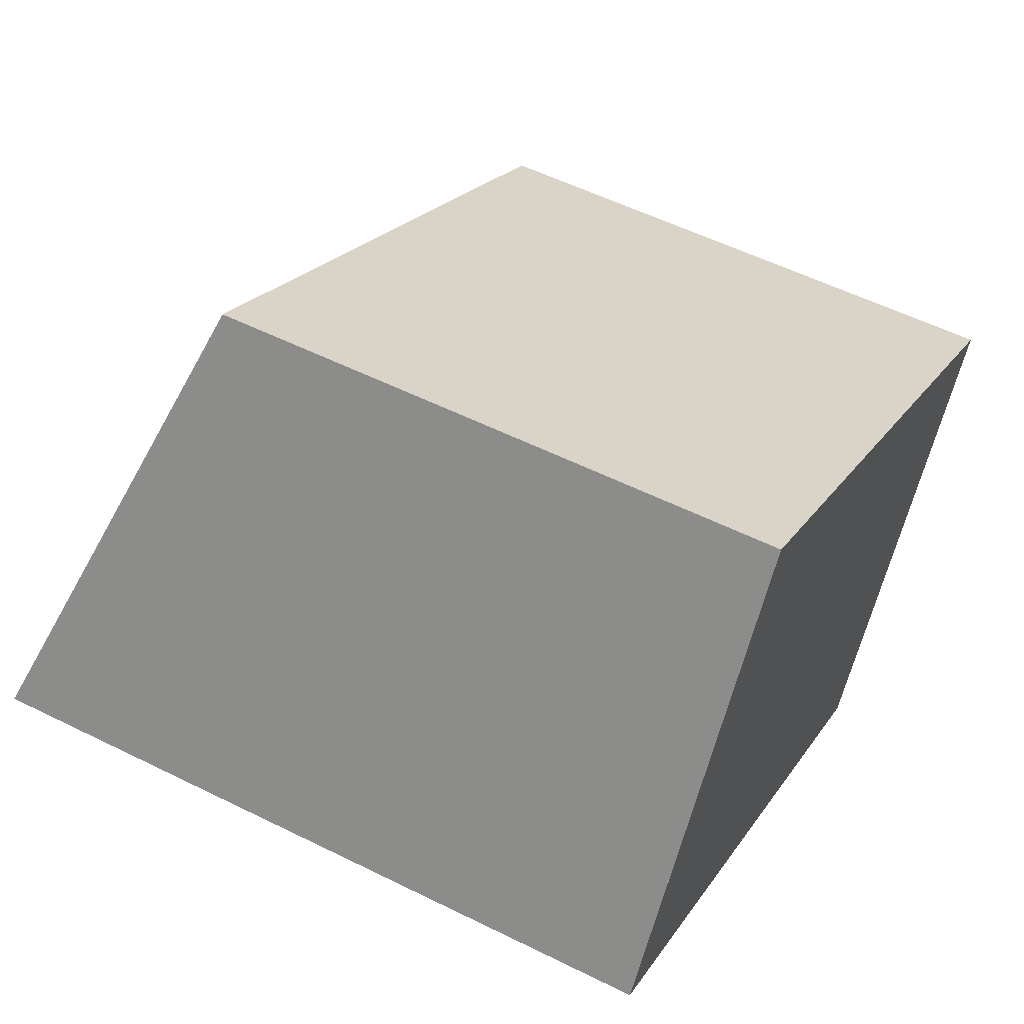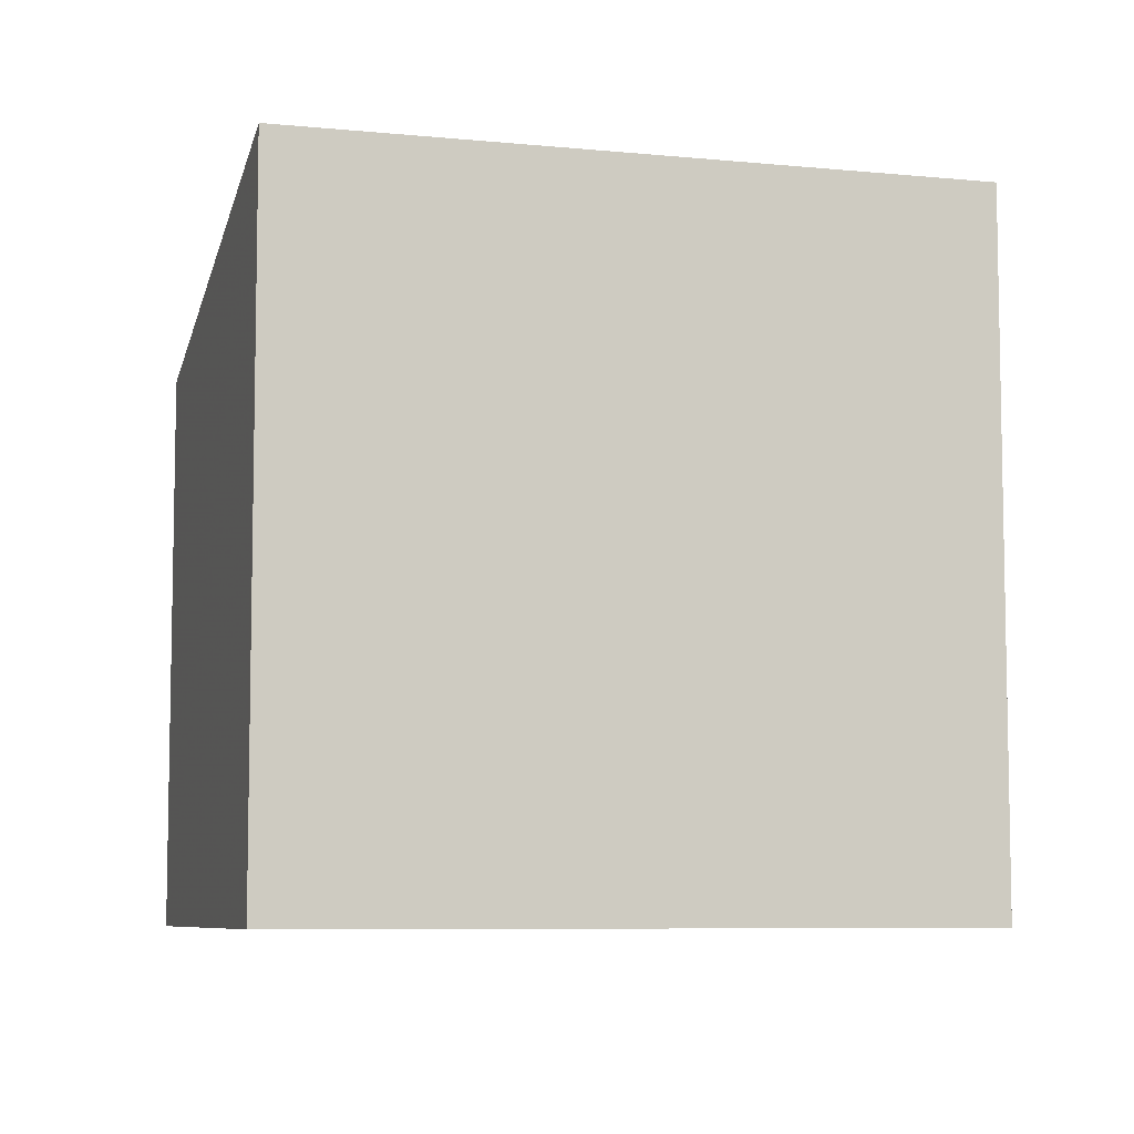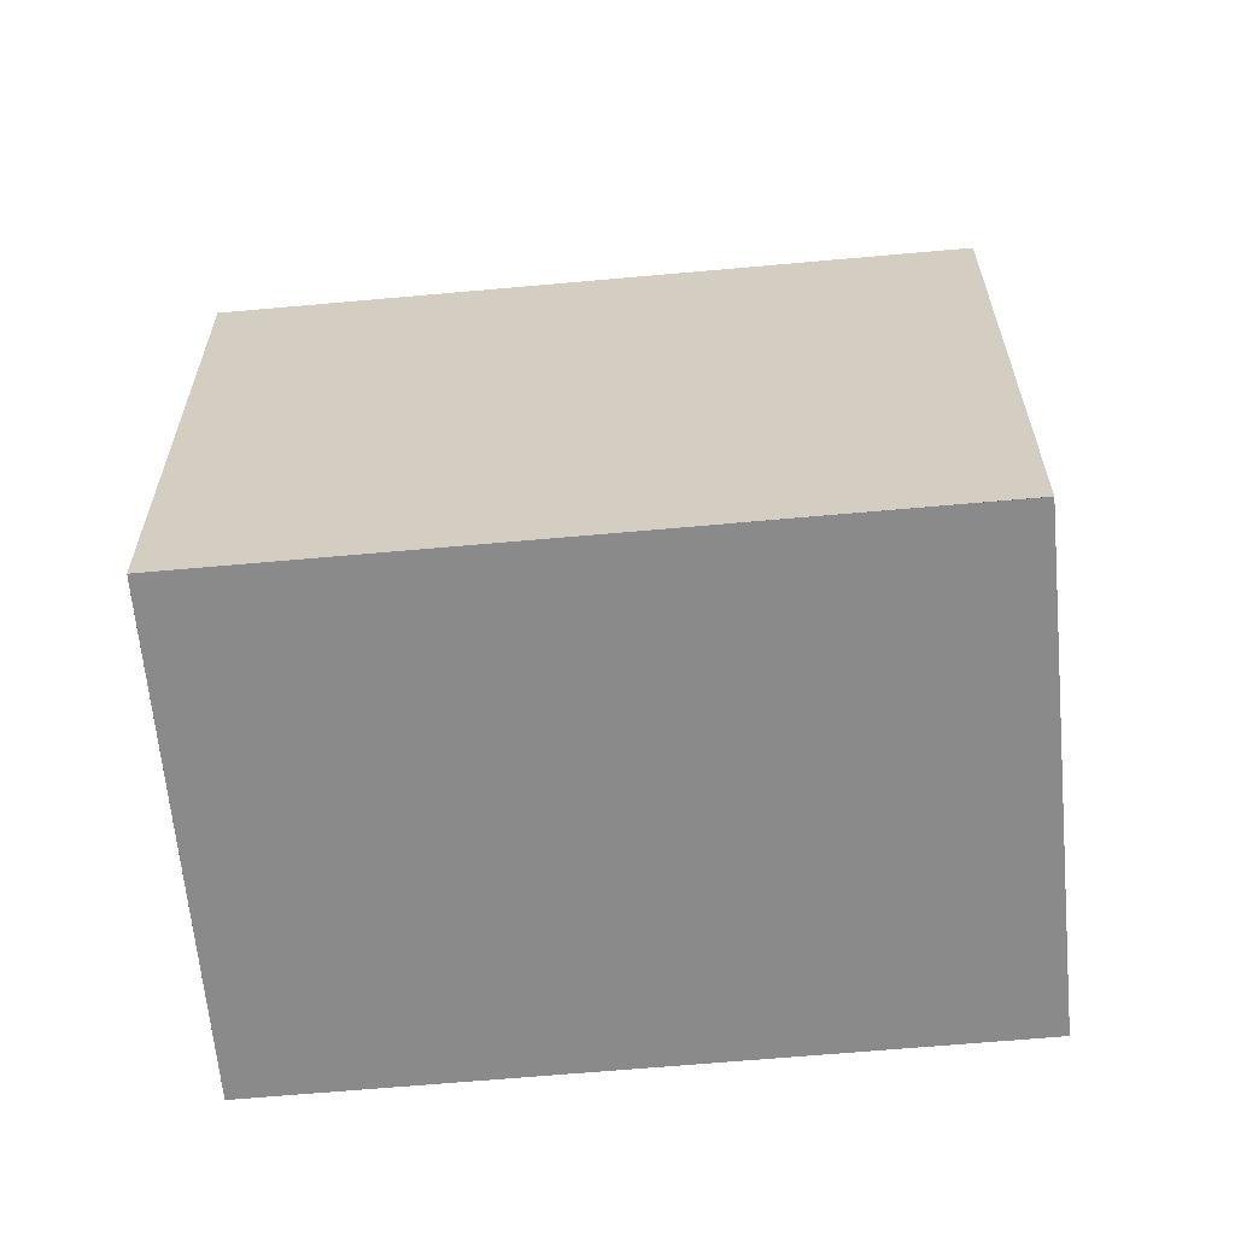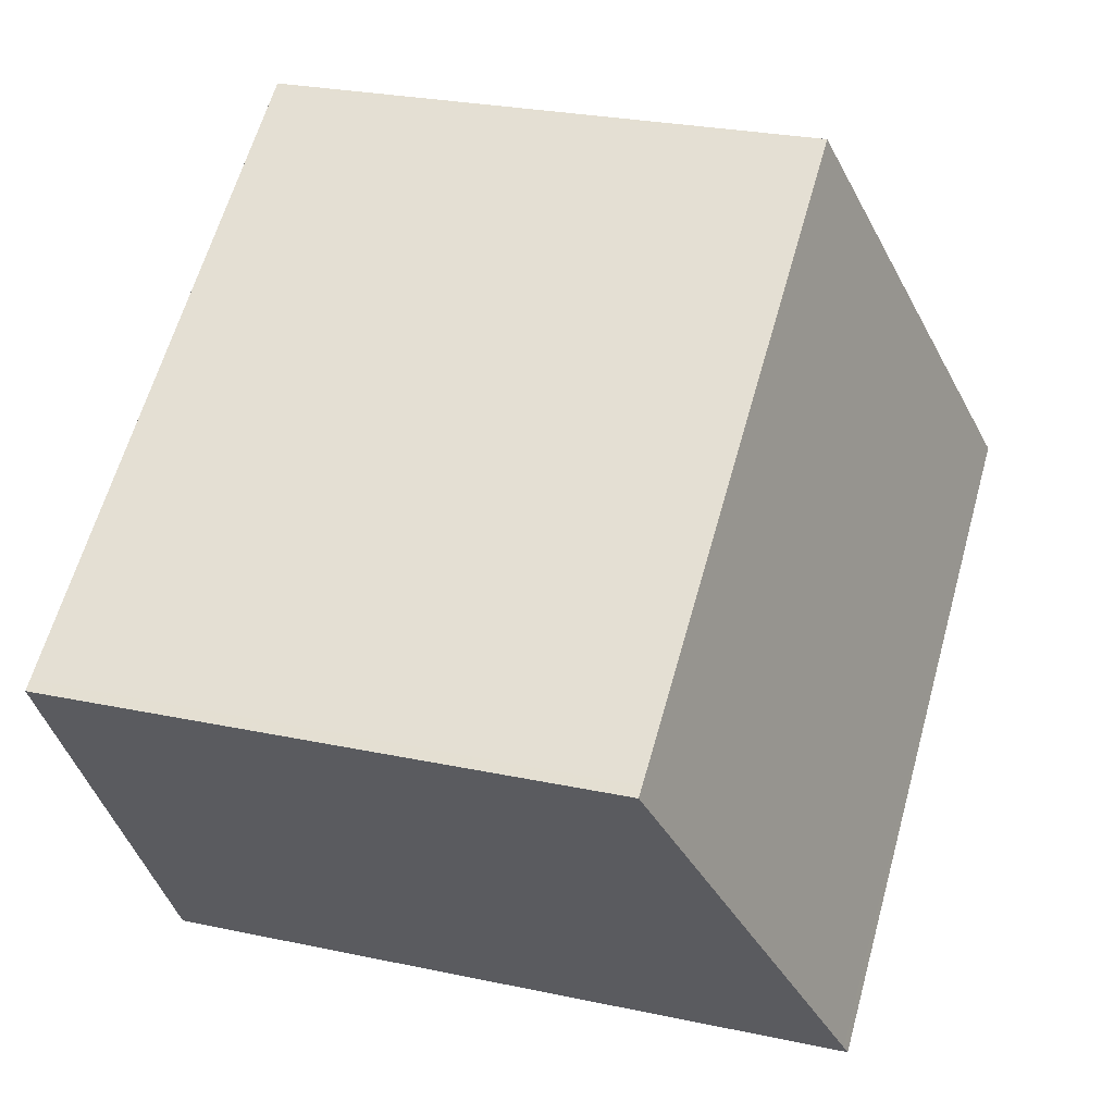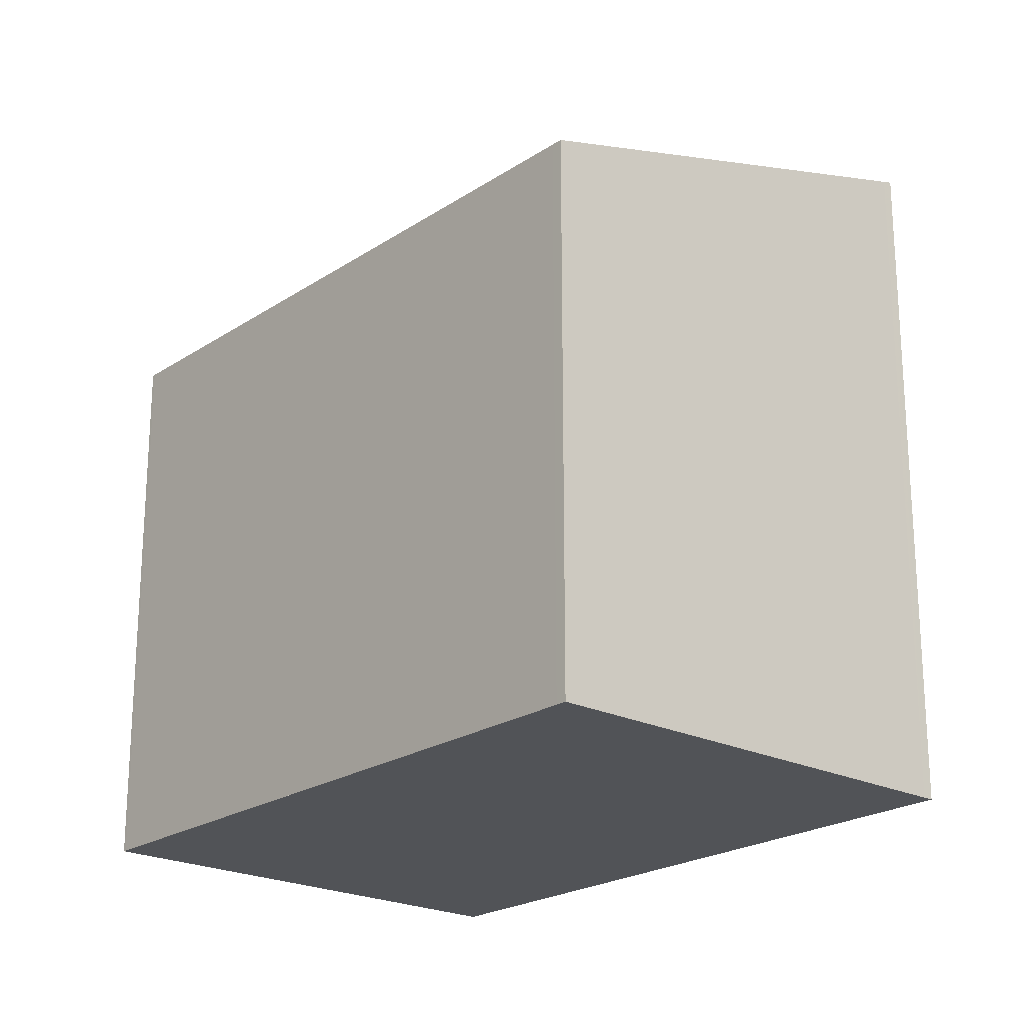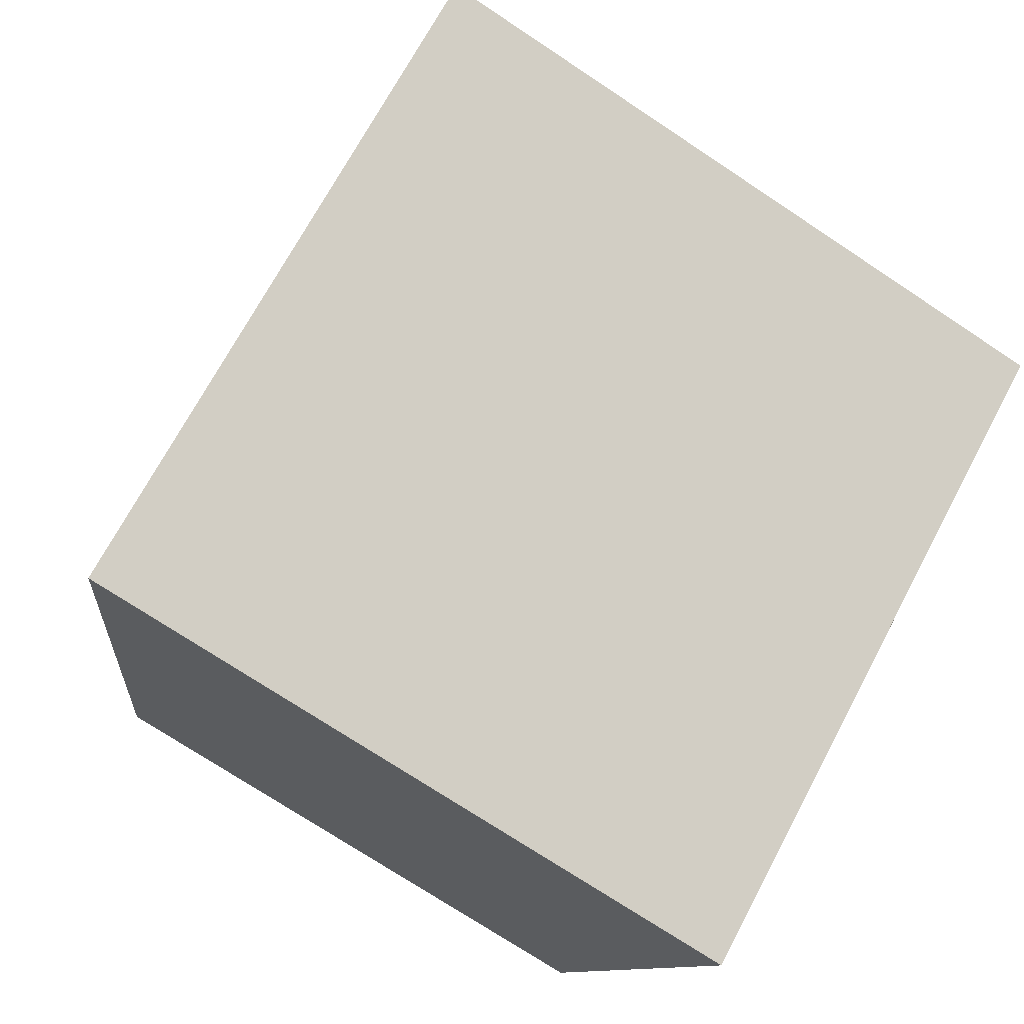
<metadata>
{"format":"obj","ext":"obj","renderer":"f3d","projection":"perspective","resolution":1024,"background":"white","views":[{"elev":55.4,"azim":117.6,"up":"+Y"},{"elev":-7.3,"azim":15.7,"up":"+Z"},{"elev":-63.5,"azim":-142.7,"up":"+Z"},{"elev":27.2,"azim":-71.8,"up":"+Y"},{"elev":-22.0,"azim":-99.0,"up":"+Z"},{"elev":-73.9,"azim":56.5,"up":"+Y"}]}
</metadata>
<code>
v -1135 -1925 2.533
v -1132 -1923 2.54
v -1131 -1925 3.159
v -1133 -1927 3.152
v -1132 -1923 2.54
v -1131 -1925 3.159
v -1131 -1925 3.146
v -1131 -1925 3.146
v -1133 -1927 3.139
v -1132 -1923 2.543
v -1132 -1923 2.543
v -1135 -1925 2.536
v -1135 -1925 2.533
v -1135 -1925 2.536
v -1133 -1927 3.139
v -1133 -1927 3.152
v -1135 -1925 2.533
v -1135 -1925 2.533
v -1135 -1925 0
v -1135 -1925 0
v -1132 -1923 2.543
v -1132 -1923 2.54
v -1132 -1923 0
v -1132 -1923 0
v -1131 -1925 3.159
v -1131 -1925 3.159
v -1131 -1925 4.441e-16
v -1131 -1925 0
v -1133 -1927 3.139
v -1133 -1927 3.152
v -1133 -1927 0
v -1133 -1927 0
v -1132 -1923 2.54
v -1132 -1923 2.54
v -1132 -1923 0
v -1132 -1923 0
v -1133 -1927 3.152
v -1131 -1925 3.159
v -1131 -1925 0
v -1133 -1927 0
v -1131 -1925 3.159
v -1131 -1925 3.146
v -1131 -1925 0
v -1131 -1925 4.441e-16
v -1135 -1925 2.536
v -1133 -1927 3.139
v -1133 -1927 0
v -1135 -1925 0
v -1131 -1925 3.146
v -1132 -1923 2.543
v -1132 -1923 0
v -1131 -1925 0
v -1135 -1925 2.533
v -1135 -1925 2.536
v -1135 -1925 0
v -1135 -1925 0
v -1132 -1923 2.54
v -1135 -1925 2.533
v -1135 -1925 0
v -1132 -1923 0
v -1133 -1927 3.152
v -1133 -1927 3.152
v -1133 -1927 0
v -1133 -1927 0
v -1135 -1925 0
v -1132 -1923 0
v -1131 -1925 0
v -1133 -1927 0
f 16 4 9 15
f 8 3 6 7
f 11 8 7 10
f 15 9 12 14
f 10 5 2 11
f 14 12 1 13
f 13 5 10 14
f 14 10 7 15
f 15 7 6 16
f 18 19 20 17
f 22 23 24 21
f 26 27 28 25
f 30 31 32 29
f 34 35 36 33
f 38 39 40 37
f 42 43 44 41
f 46 47 48 45
f 50 51 52 49
f 54 55 56 53
f 58 59 60 57
f 62 63 64 61
f 66 67 68 65

</code>
